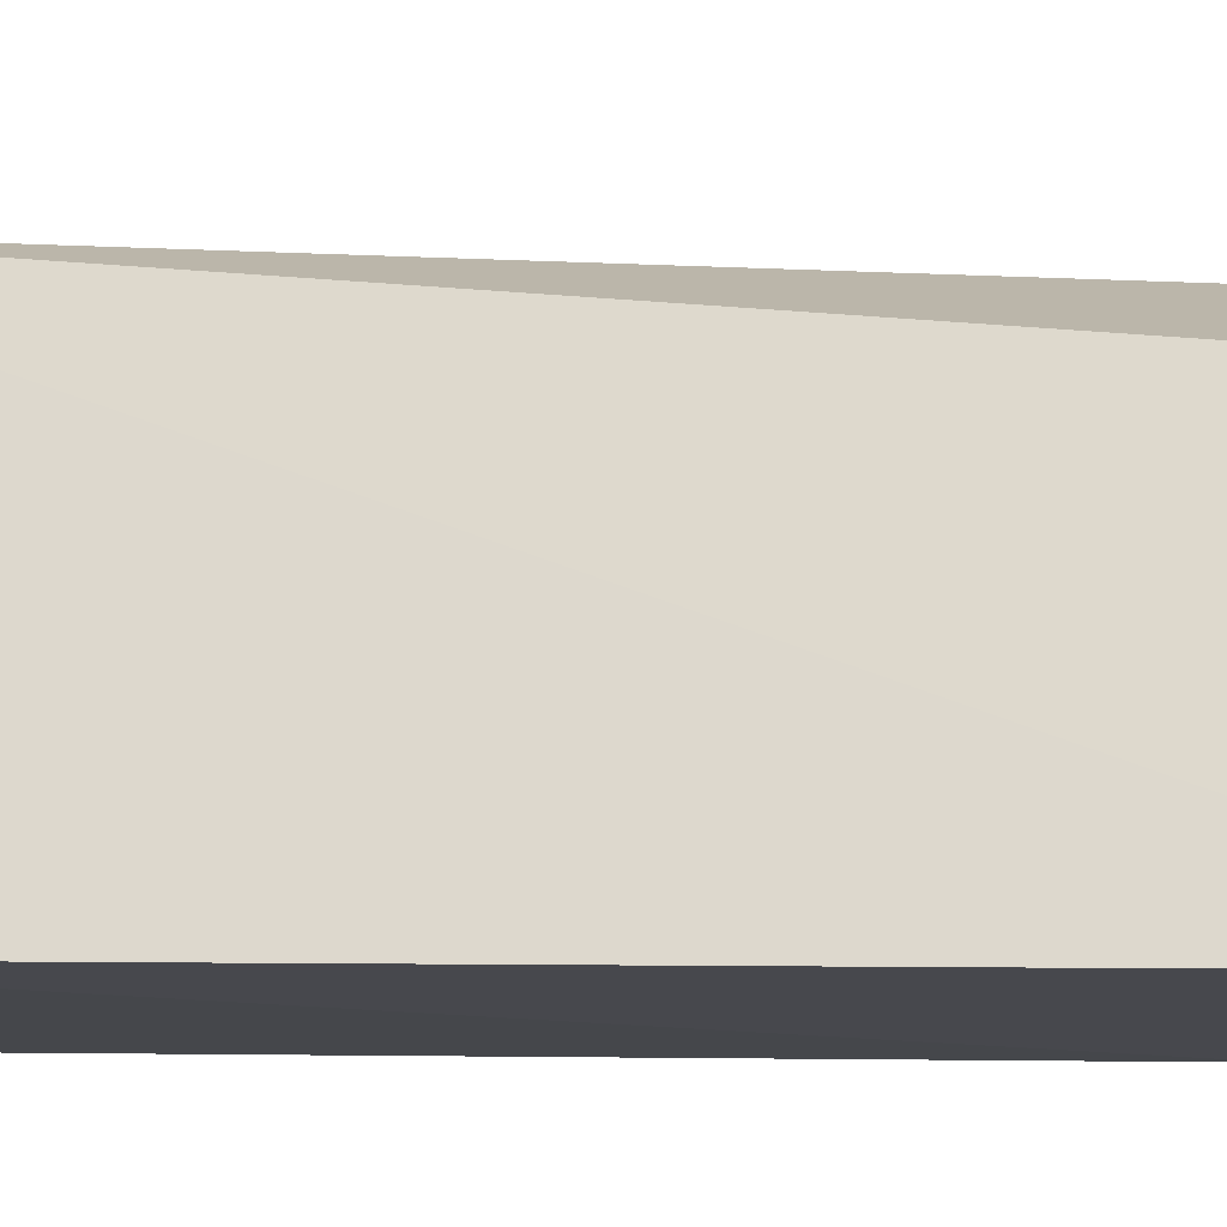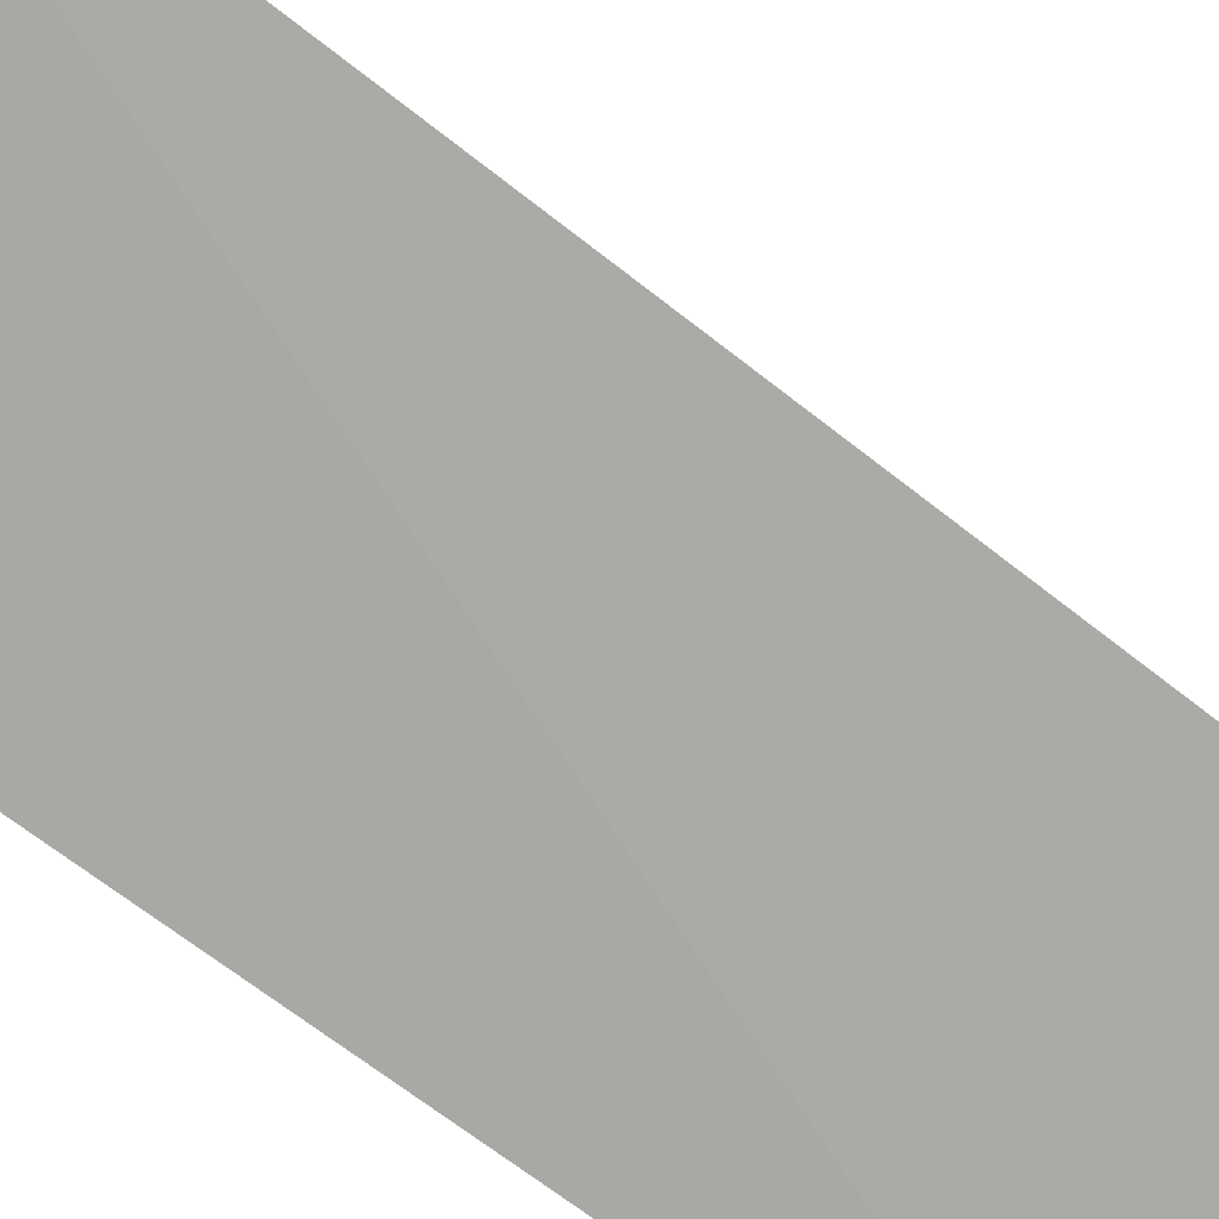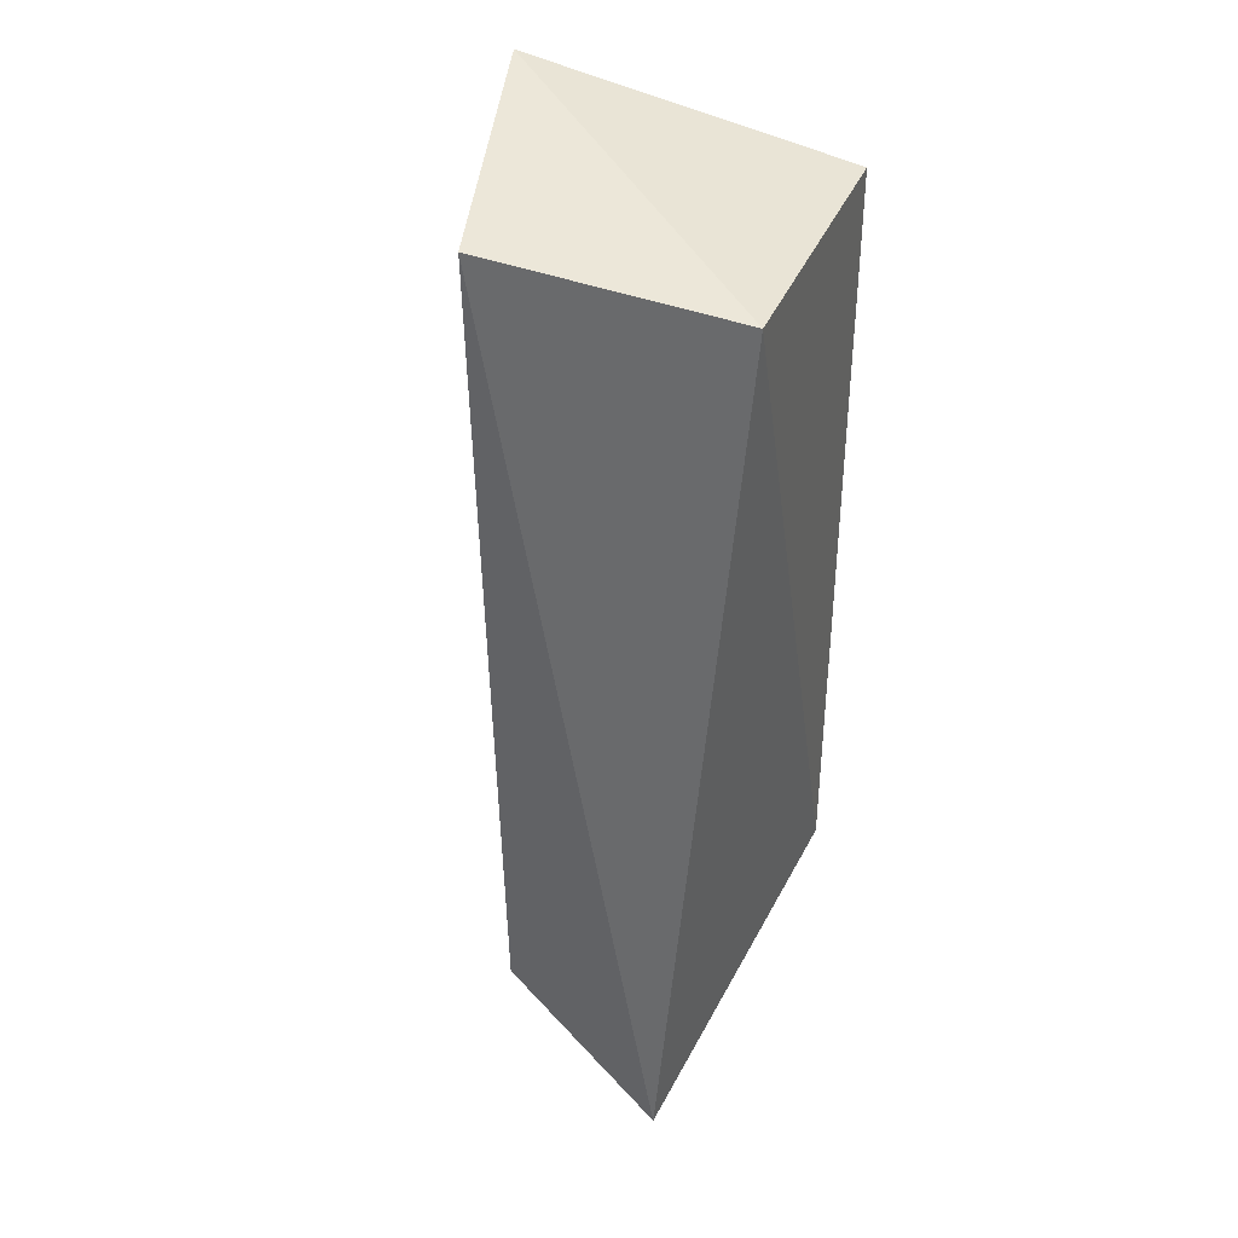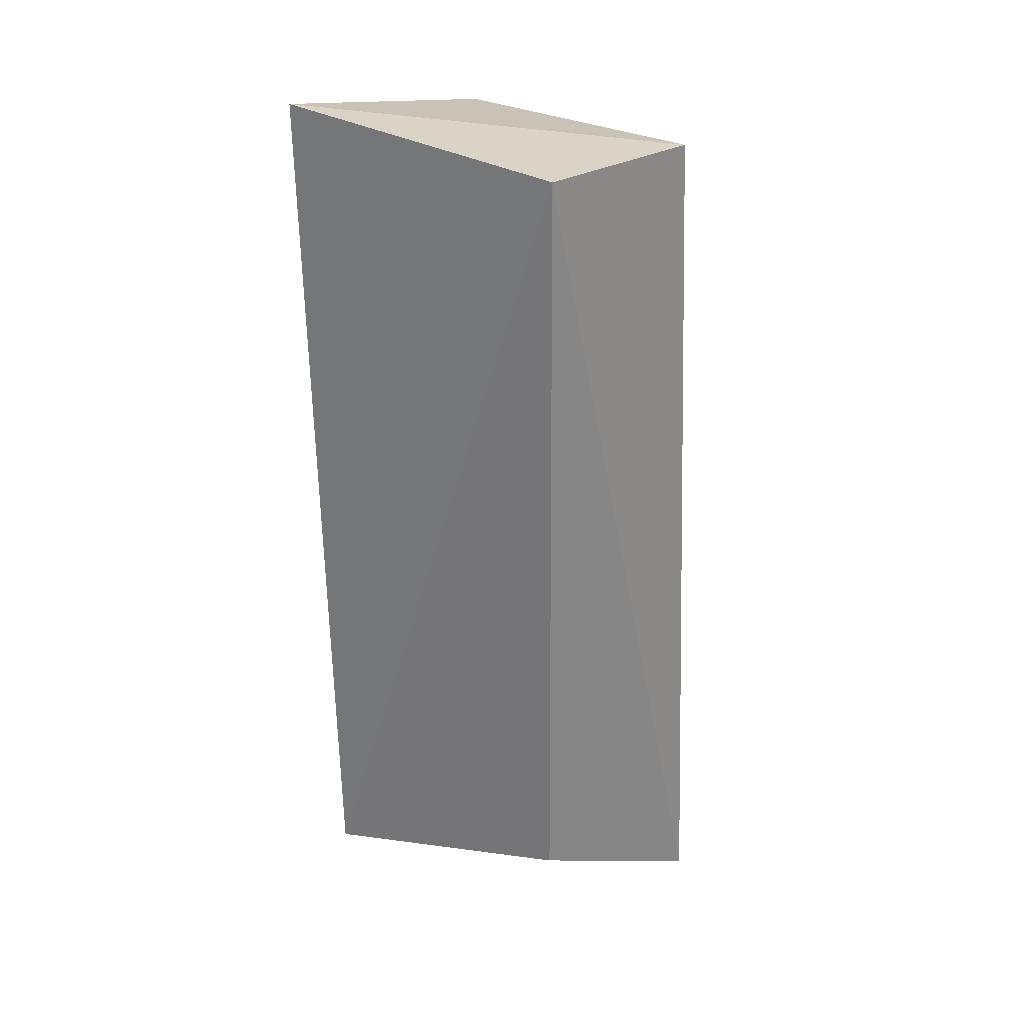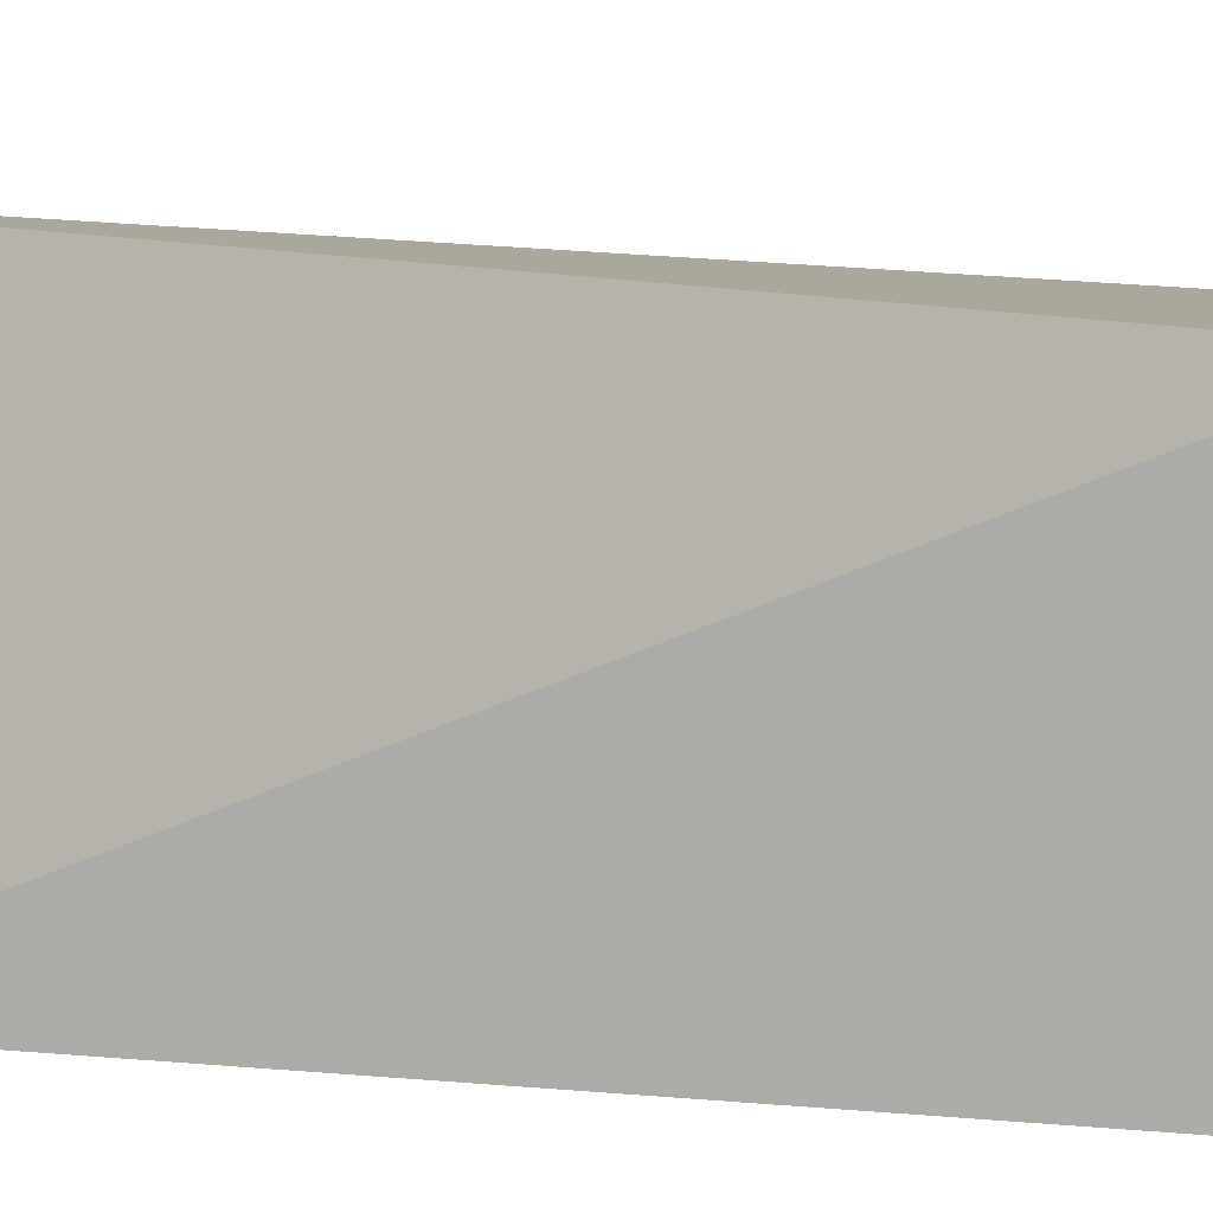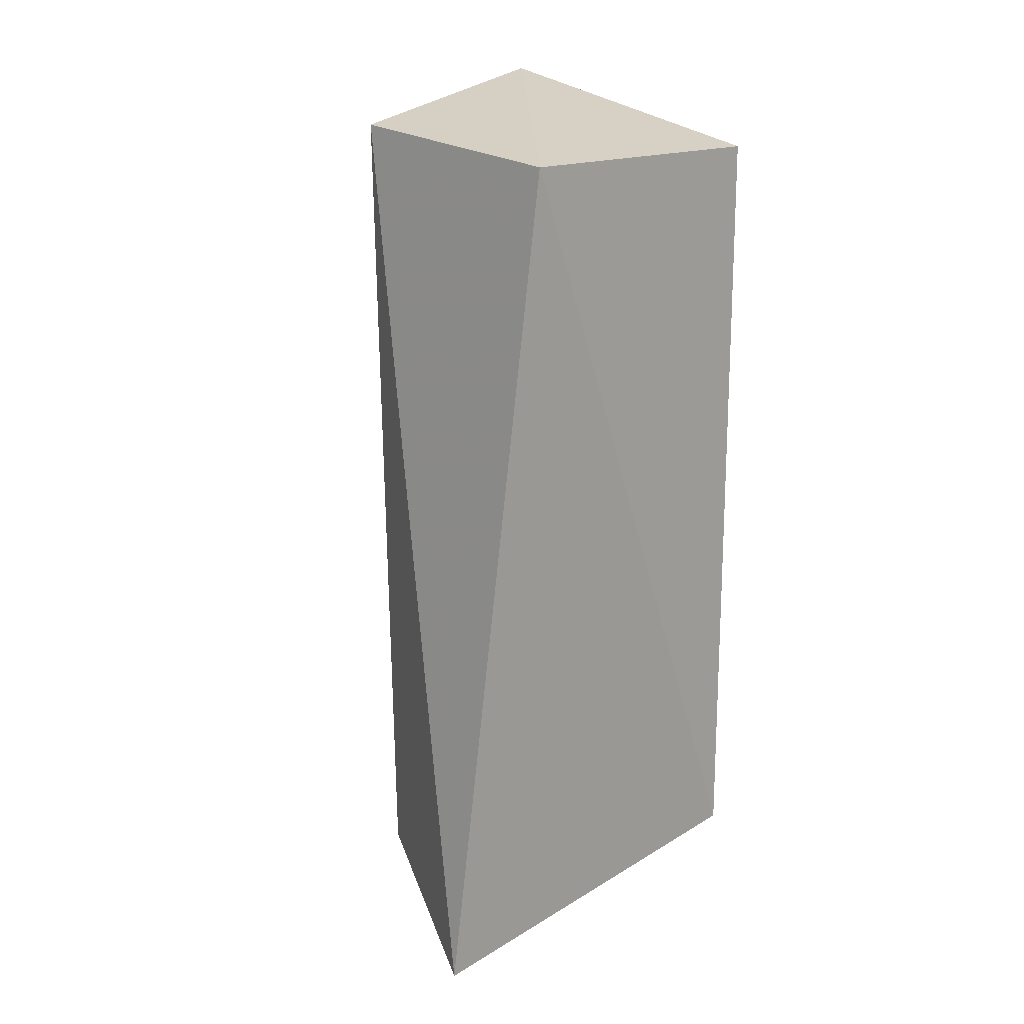
<metadata>
{"format":"obj","ext":"obj","renderer":"f3d","projection":"perspective","resolution":1024,"background":"white","views":[{"elev":-6.5,"azim":-108.1,"up":"+Z"},{"elev":-71.2,"azim":-127.1,"up":"+Z"},{"elev":38.5,"azim":21.1,"up":"+Y"},{"elev":28.1,"azim":-51.3,"up":"+Y"},{"elev":2.6,"azim":116.0,"up":"+Z"},{"elev":17.4,"azim":48.2,"up":"+Y"}]}
</metadata>
<code>
v -0.1887 -0.2197 0.2966
v -0.1664 -0.1799 0.1439
v -0.1664 0.1534 0.2652
v -0.3009 0.1816 0.154
v -0.2942 -0.2057 0.1572
v -0.1664 0.1534 0.1439
v -0.2712 0.1636 0.2711
v -0.2647 -0.1854 0.269
f 1 2 3
f 5 2 1
f 5 4 2
f 6 3 2
f 6 2 4
f 6 4 3
f 7 1 3
f 7 3 4
f 7 4 5
f 8 7 5
f 8 5 1
f 8 1 7

</code>
